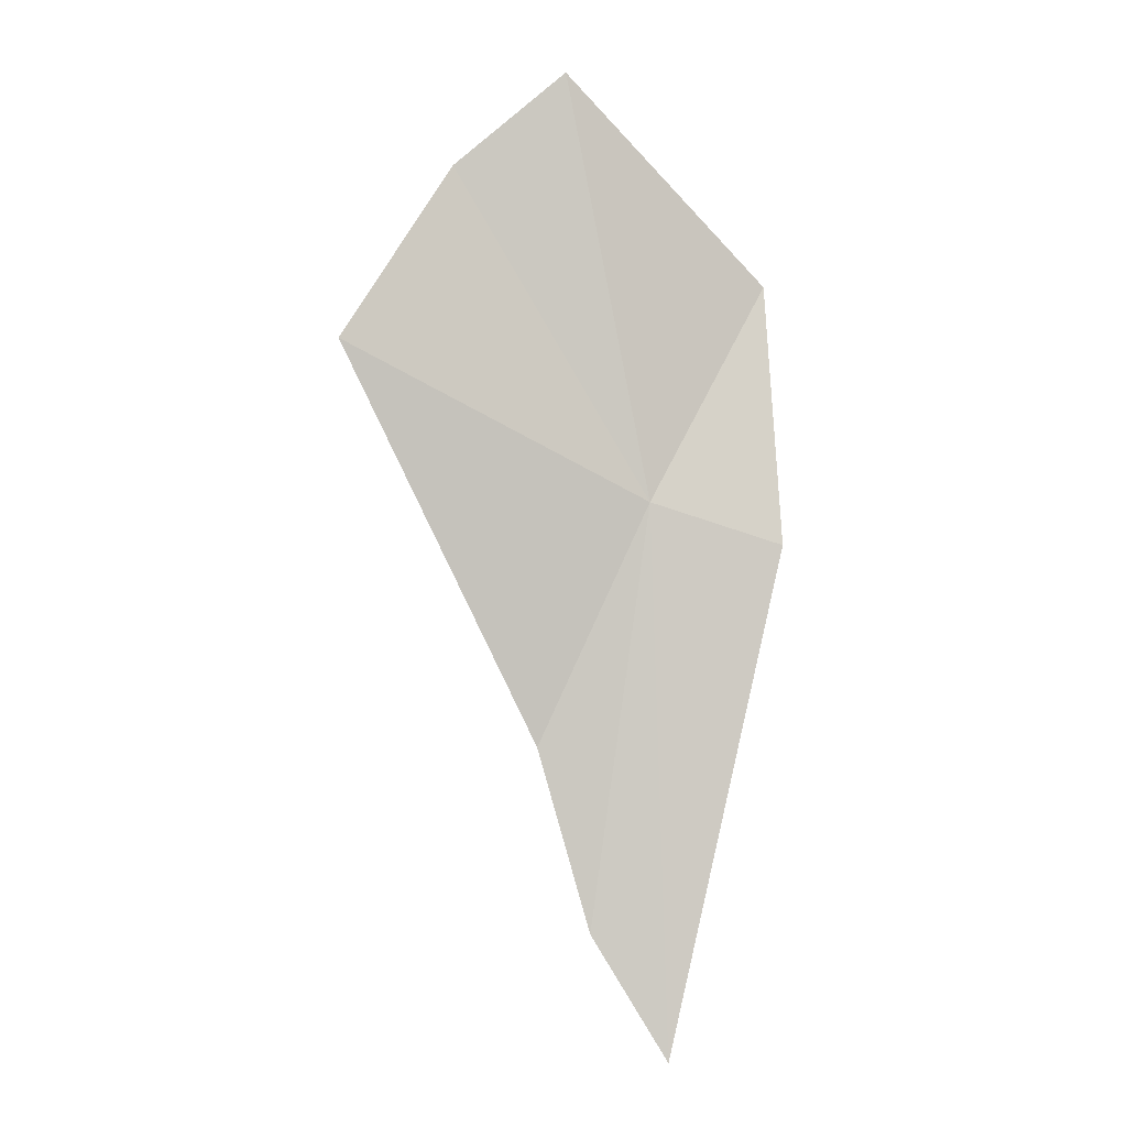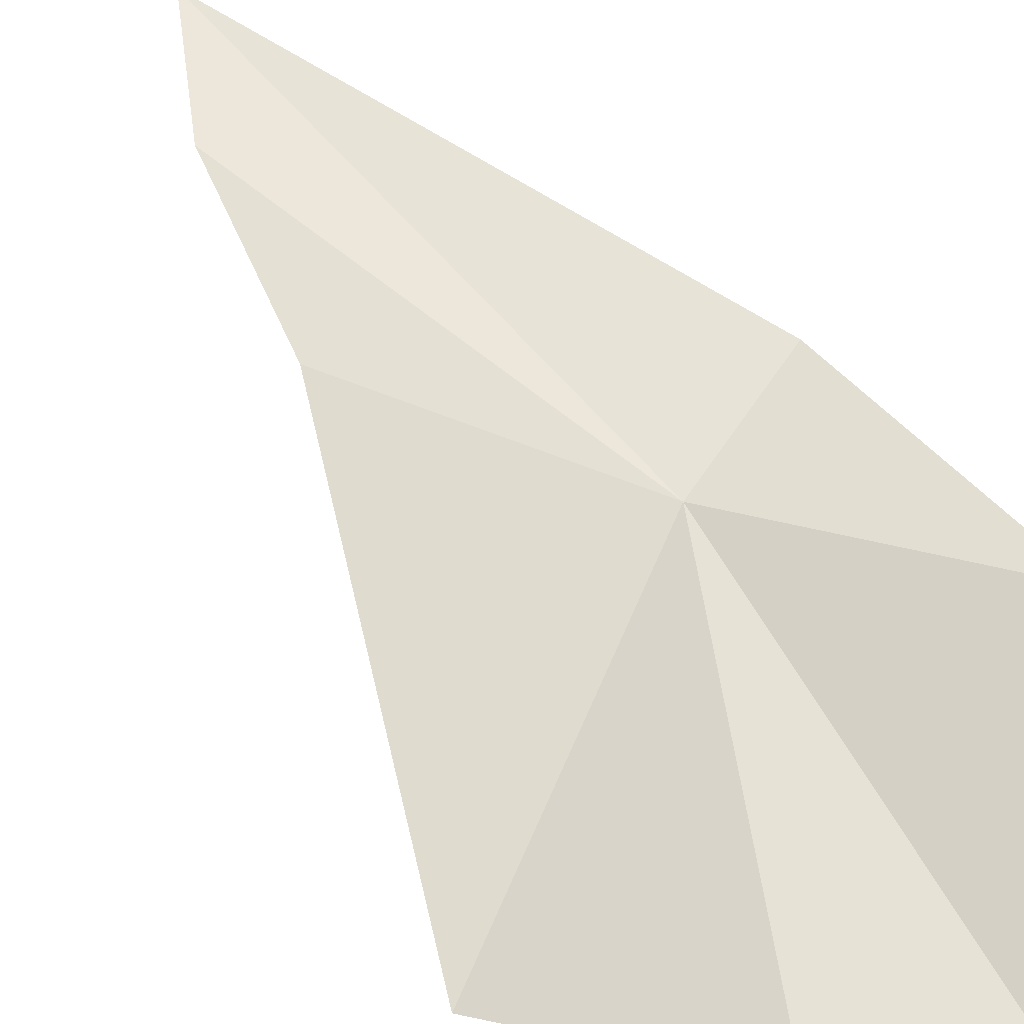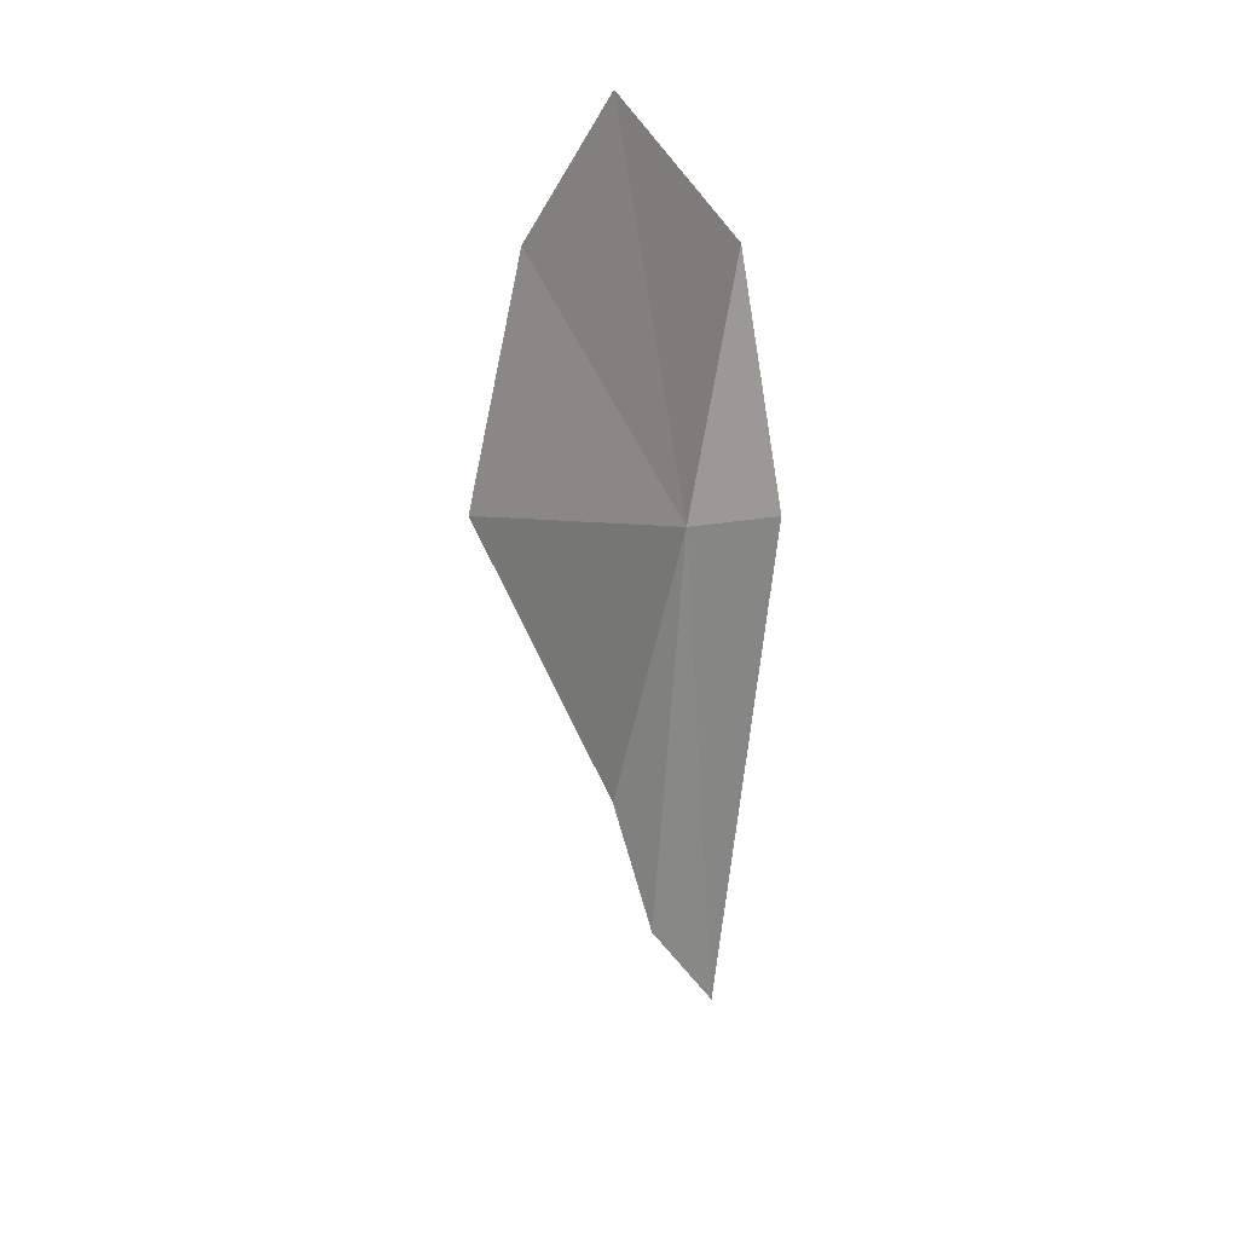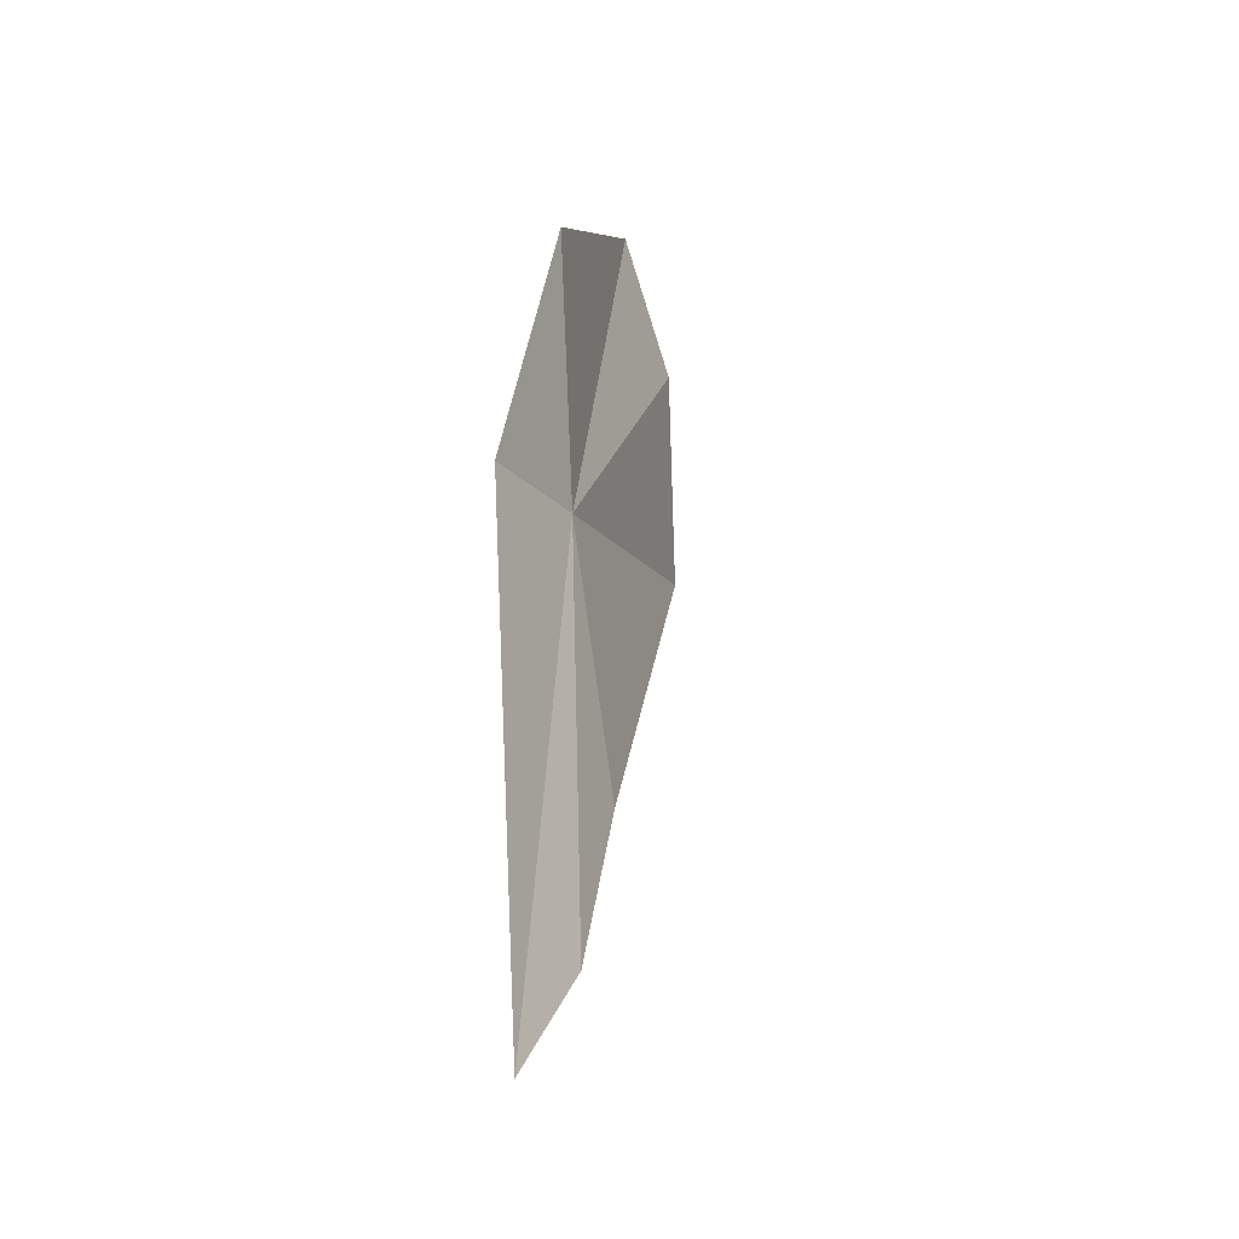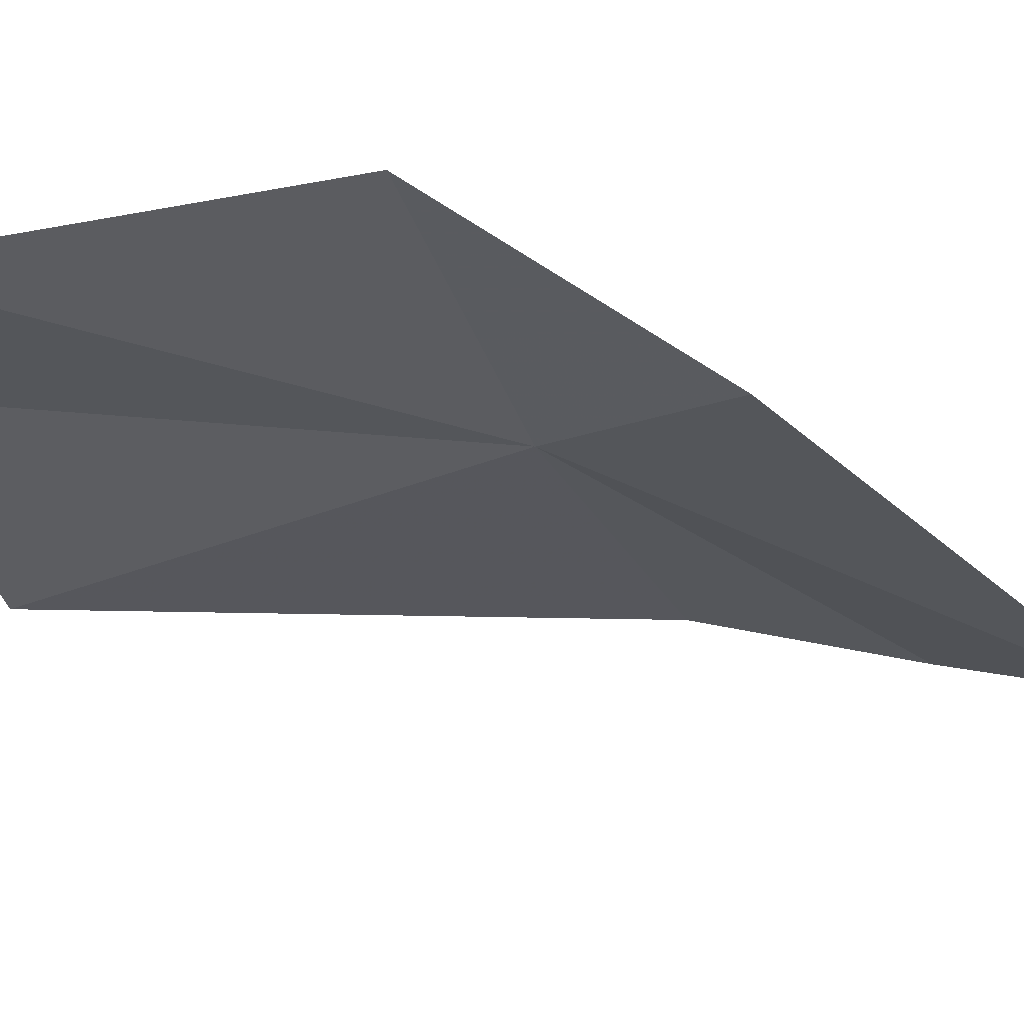
<metadata>
{"format":"obj","ext":"obj","renderer":"f3d","projection":"perspective","resolution":1024,"background":"white","views":[{"elev":-0.2,"azim":-5.1,"up":"+Z"},{"elev":59.1,"azim":-39.2,"up":"+Y"},{"elev":31.7,"azim":-44.4,"up":"+Z"},{"elev":-37.7,"azim":119.2,"up":"+Z"},{"elev":-21.3,"azim":47.4,"up":"+Y"}]}
</metadata>
<code>
v -0.39 0.327 13.31
v -0.566 0.345 14.22
v -0.804 0.321 14.01
v -1.039 0.205 13.64
v -0.126 0.448 13.78
v -0.521 0.281 12.41
v -0.631 0.284 12.8
v -0.106 0.334 13.22
v -0.361 0.255 12.15
f 1 3 2
f 1 4 3
f 1 2 5
f 1 6 7
f 1 5 8
f 1 7 4
f 1 8 9
f 1 9 6

</code>
